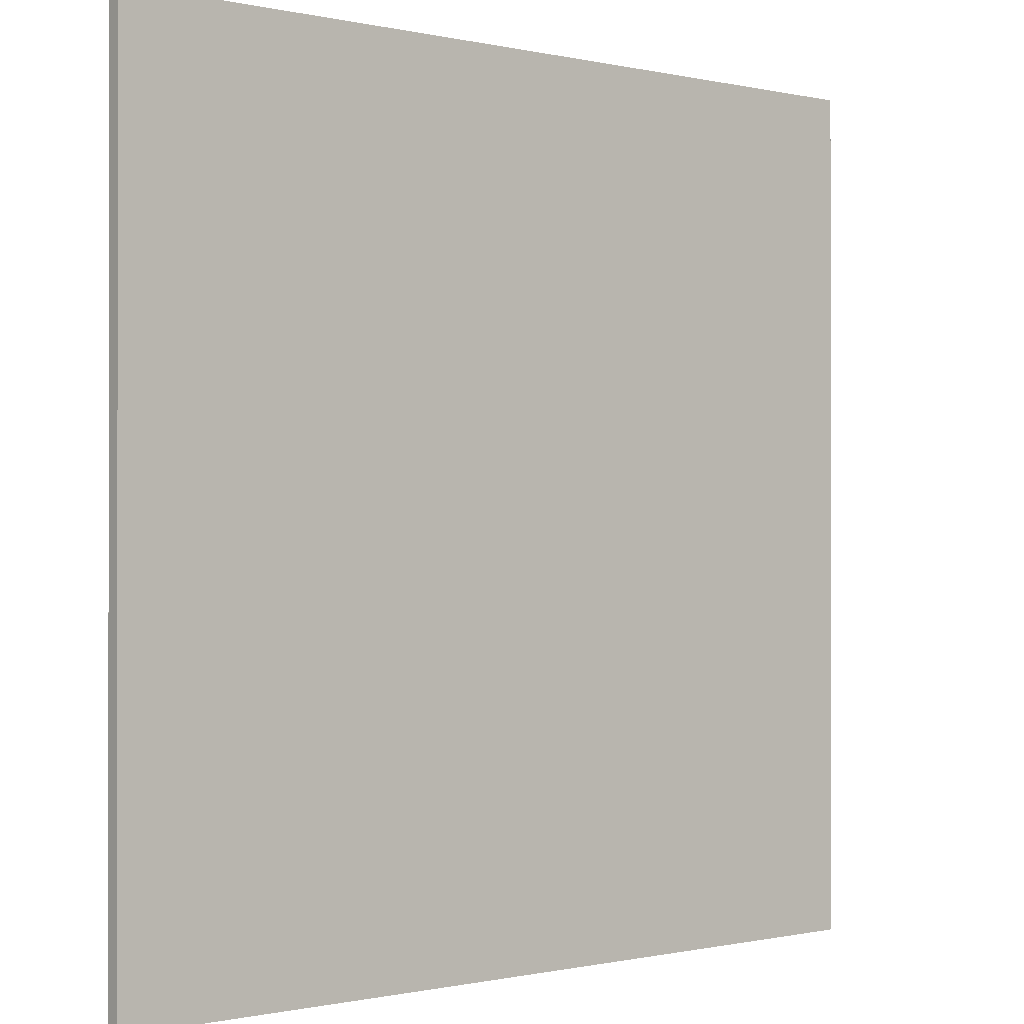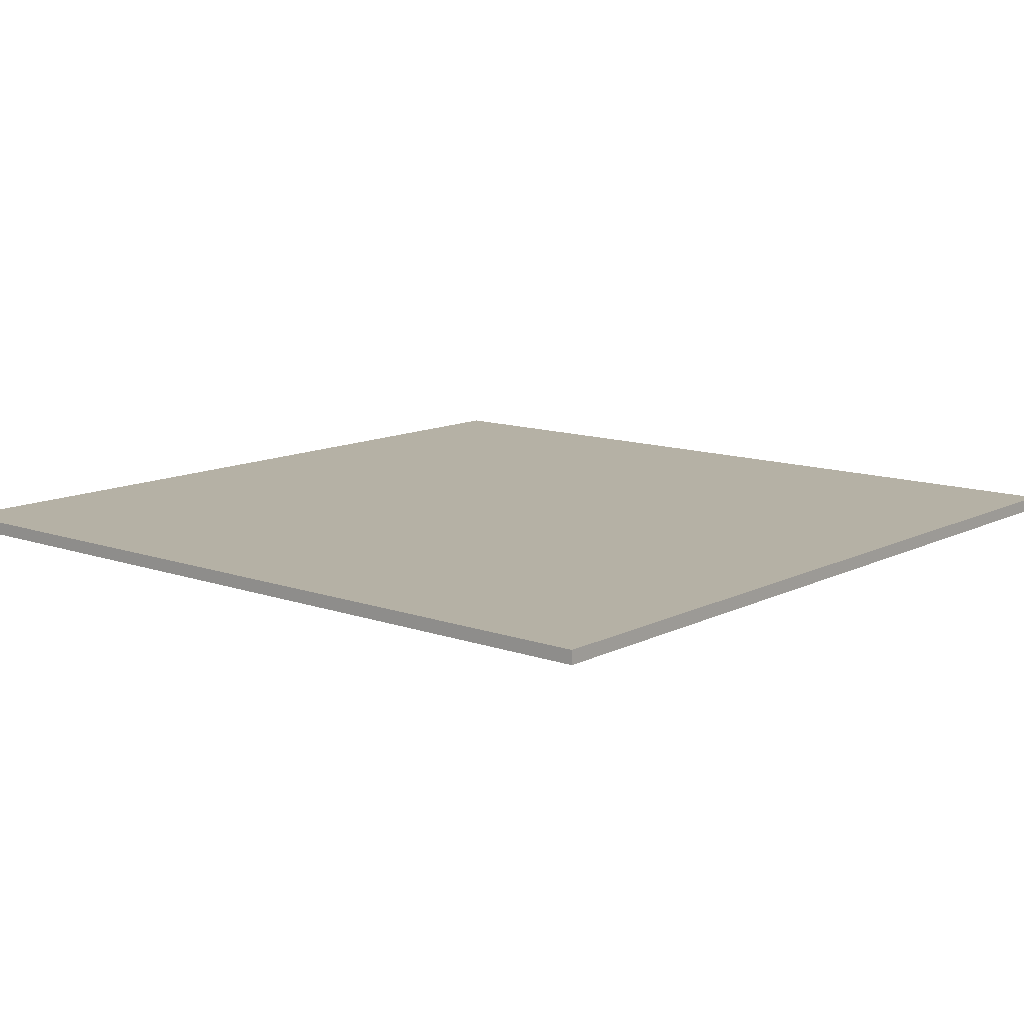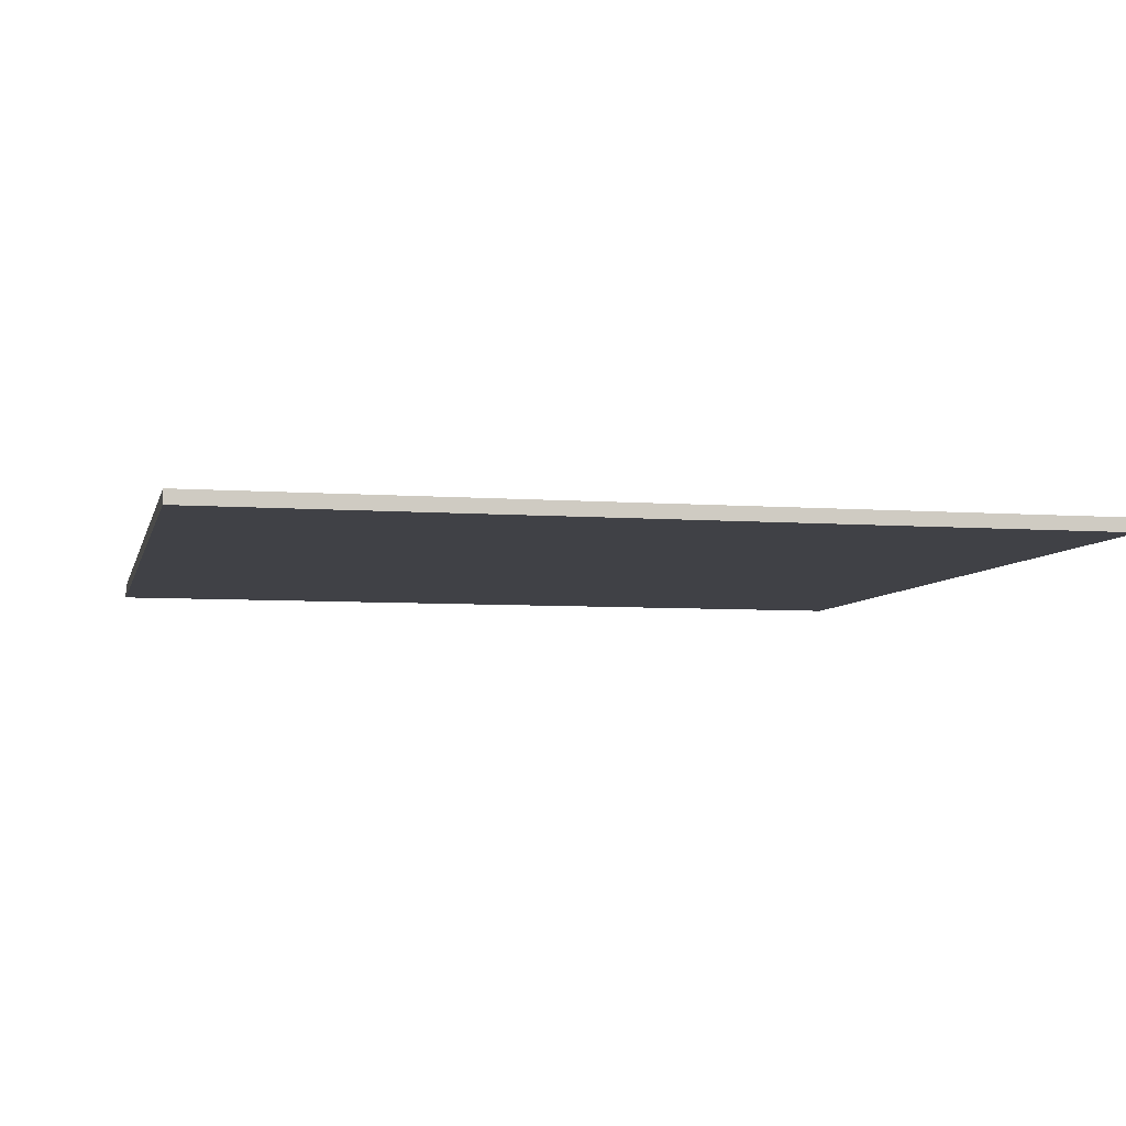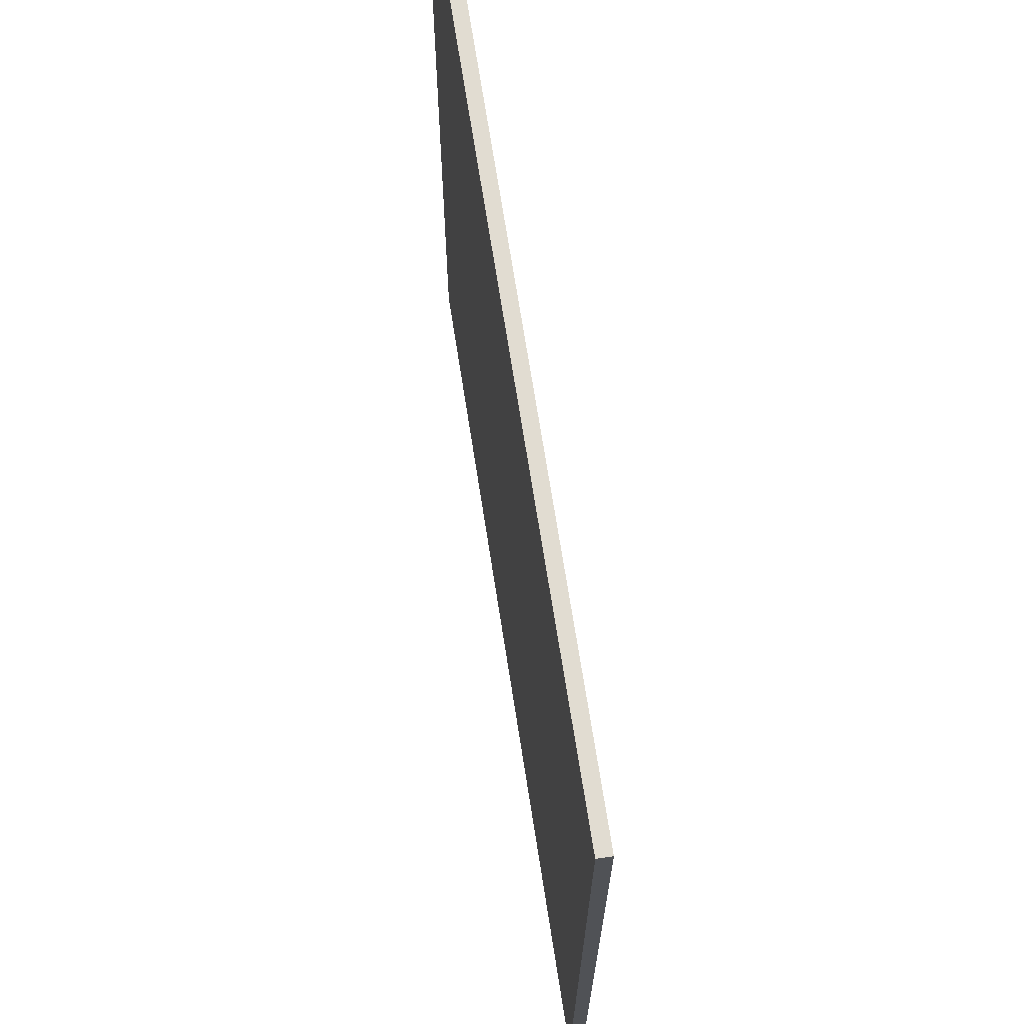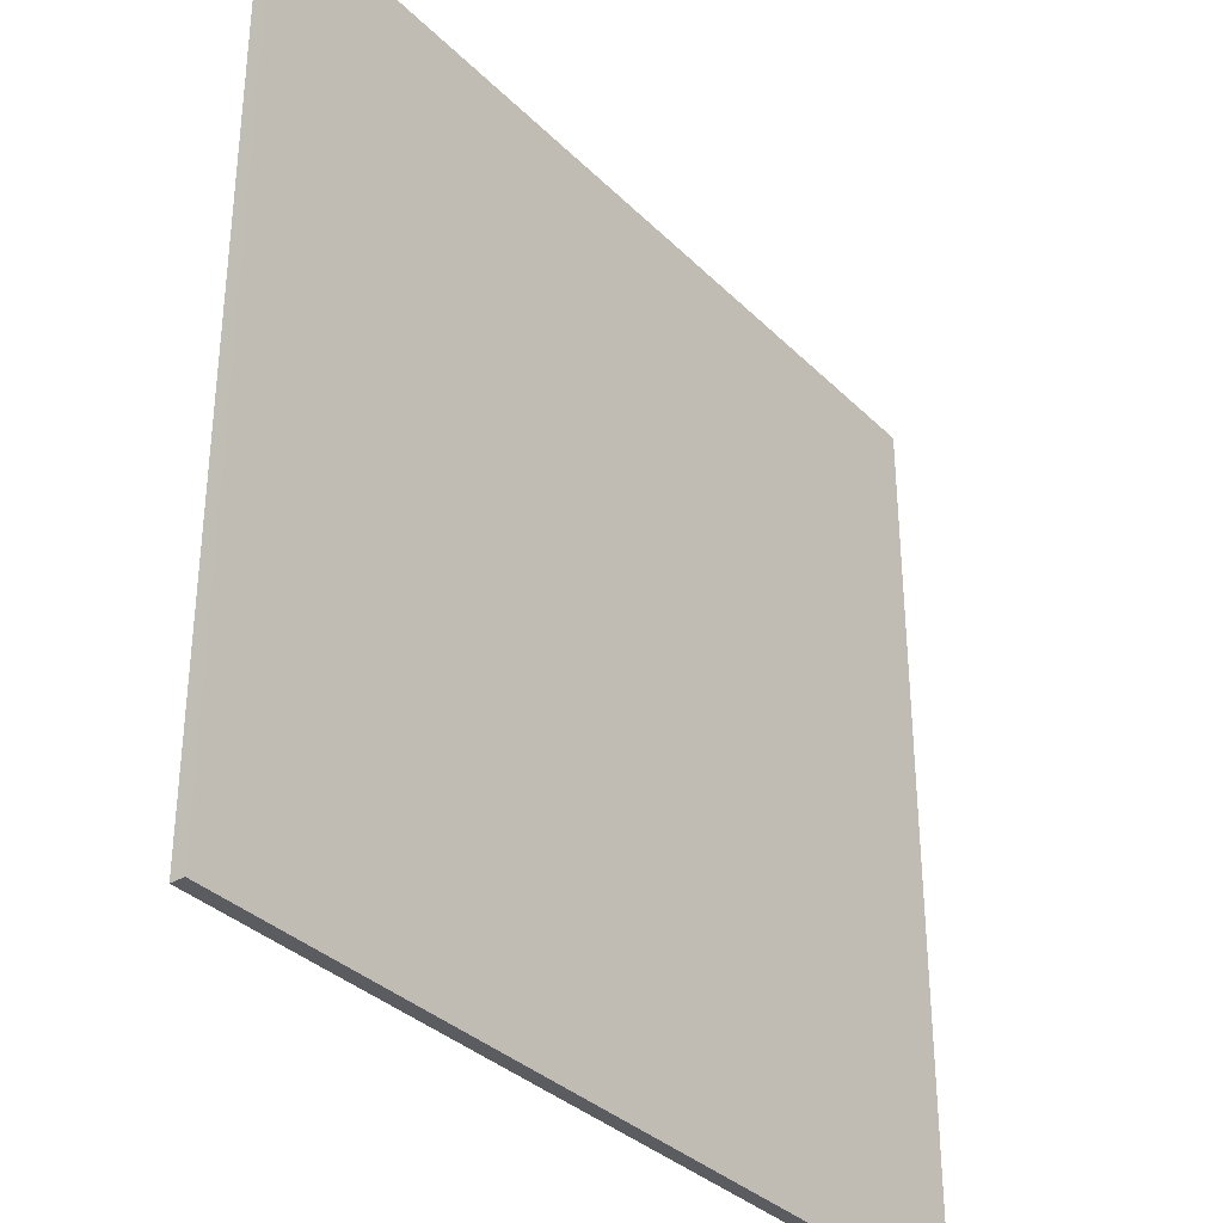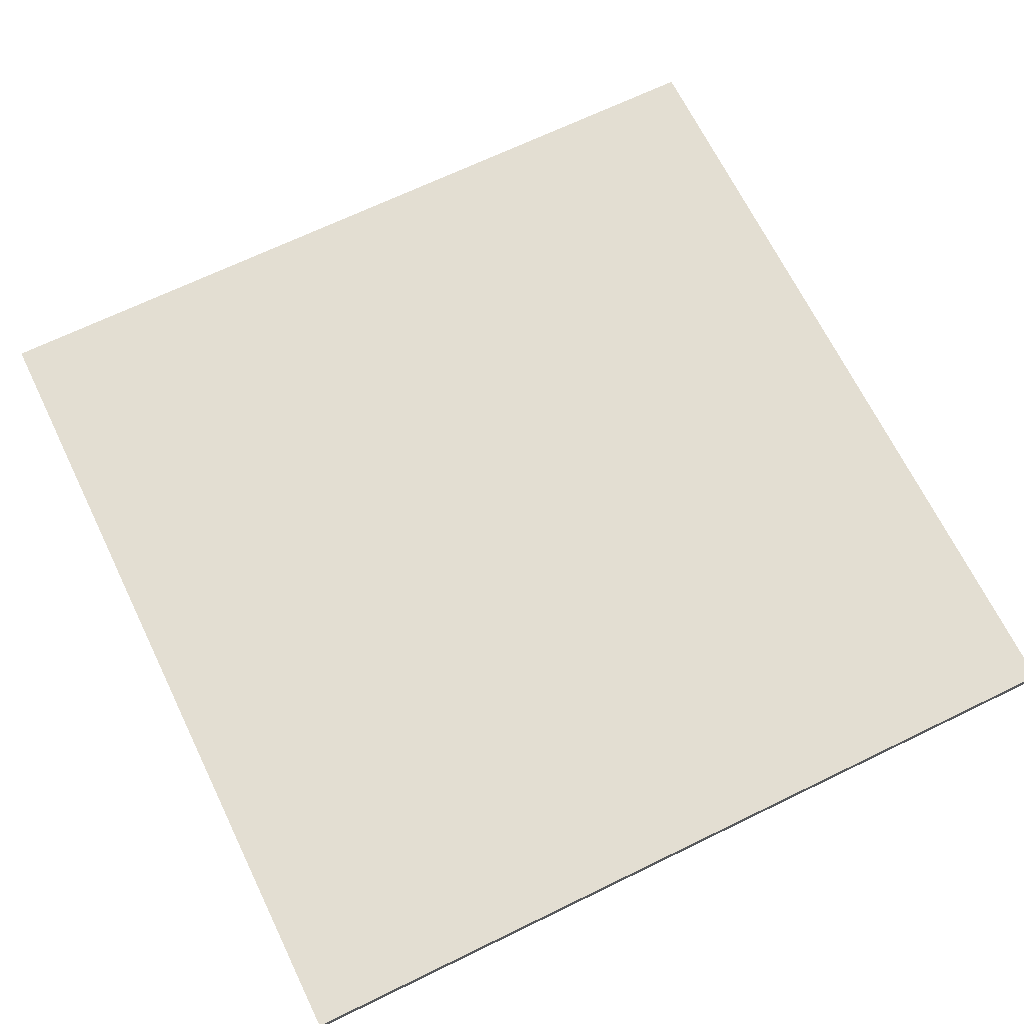
<metadata>
{"format":"obj","ext":"obj","renderer":"f3d","projection":"perspective","resolution":1024,"background":"white","views":[{"elev":-0.5,"azim":-40.6,"up":"+Z"},{"elev":11.8,"azim":40.2,"up":"+Y"},{"elev":-6.0,"azim":-102.8,"up":"+Y"},{"elev":69.3,"azim":81.2,"up":"+Z"},{"elev":-34.4,"azim":127.6,"up":"+Z"},{"elev":67.6,"azim":-26.0,"up":"+Y"}]}
</metadata>
<code>
o
v -3.2 6.4 -16
v -3.2 6.4 -22.4
v -3.2 6.5 -16
v -3.2 6.5 -22.4
v 3.2 6.4 -16
v 3.2 6.4 -19.1
v 3.2 6.4 -19.3
v 3.2 6.4 -22.4
v 3.2 6.5 -16
v 3.2 6.5 -19.1
v 3.2 6.5 -19.3
v 3.2 6.5 -22.4
v -3.2 6.4 -16
v -3.2 6.5 -16
v 3.2 6.4 -16
v 3.2 6.5 -16
v -3.2 6.4 -22.4
v -3.2 6.5 -22.4
v 3.2 6.4 -22.4
v 3.2 6.5 -22.4
v -3.2 6.4 -16
v 3.2 6.4 -16
v -1.6 6.4 -19.1
v 0 6.4 -19.1
v 1.6 6.4 -19.1
v 3.2 6.4 -19.1
v -1.6 6.4 -19.3
v 0 6.4 -19.3
v 1.6 6.4 -19.3
v 3.2 6.4 -19.3
v -3.2 6.4 -22.4
v 3.2 6.4 -22.4
v -3.2 6.5 -16
v 3.2 6.5 -16
v -1.6 6.5 -19.1
v 0 6.5 -19.1
v 1.6 6.5 -19.1
v 3.2 6.5 -19.1
v -1.6 6.5 -19.3
v 0 6.5 -19.3
v 1.6 6.5 -19.3
v 3.2 6.5 -19.3
v -3.2 6.5 -22.4
v 3.2 6.5 -22.4
f 3 2 1
f 4 2 3
f 5 6 9
f 6 7 10
f 9 6 10
f 7 8 11
f 10 7 11
f 11 8 12
f 15 14 13
f 16 14 15
f 17 18 19
f 19 18 20
f 23 22 21
f 24 22 23
f 25 22 24
f 26 22 25
f 27 23 21
f 27 24 23
f 28 25 24
f 28 24 27
f 29 26 25
f 29 25 28
f 30 26 29
f 31 28 27
f 31 27 21
f 31 30 29
f 31 29 28
f 32 30 31
f 33 34 35
f 35 34 36
f 36 34 37
f 37 34 38
f 33 35 39
f 35 36 39
f 36 37 40
f 39 36 40
f 37 38 41
f 40 37 41
f 41 38 42
f 39 40 43
f 33 39 43
f 41 42 43
f 40 41 43
f 43 42 44

</code>
